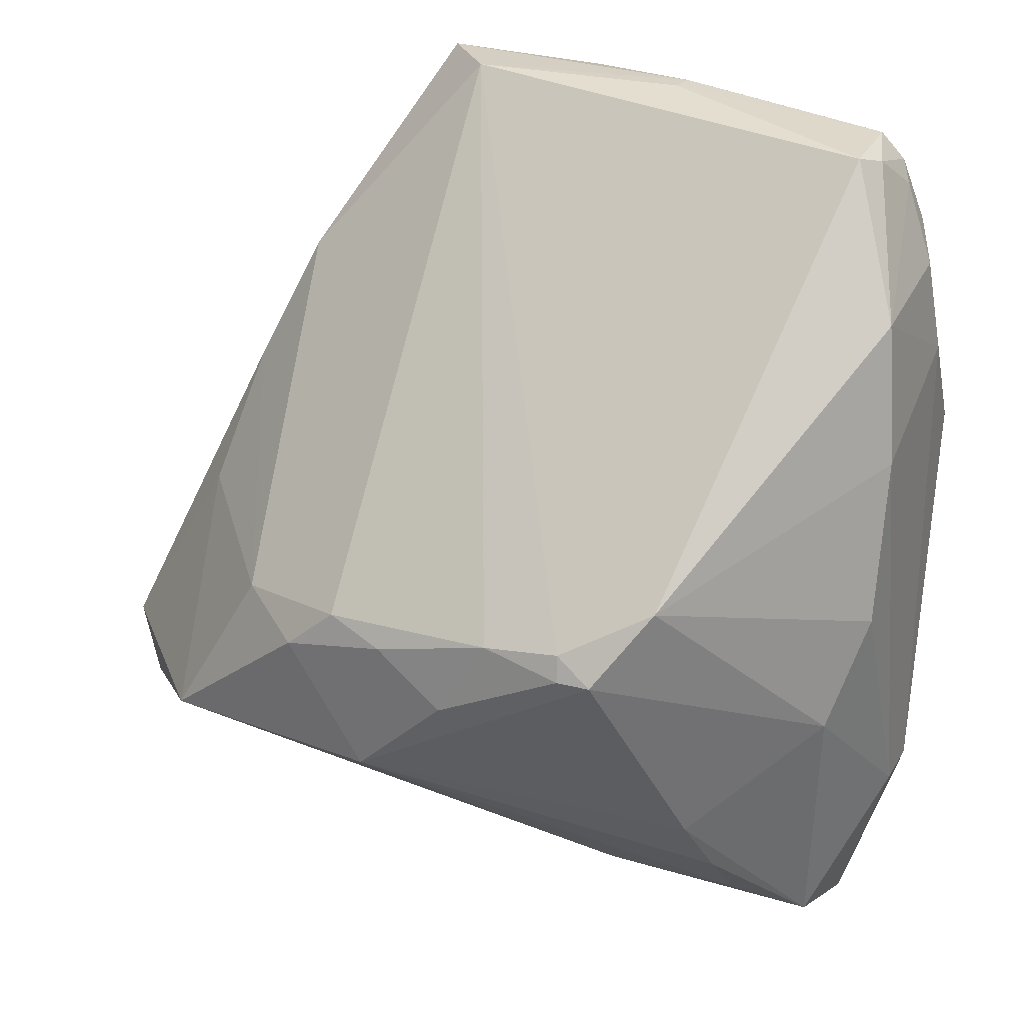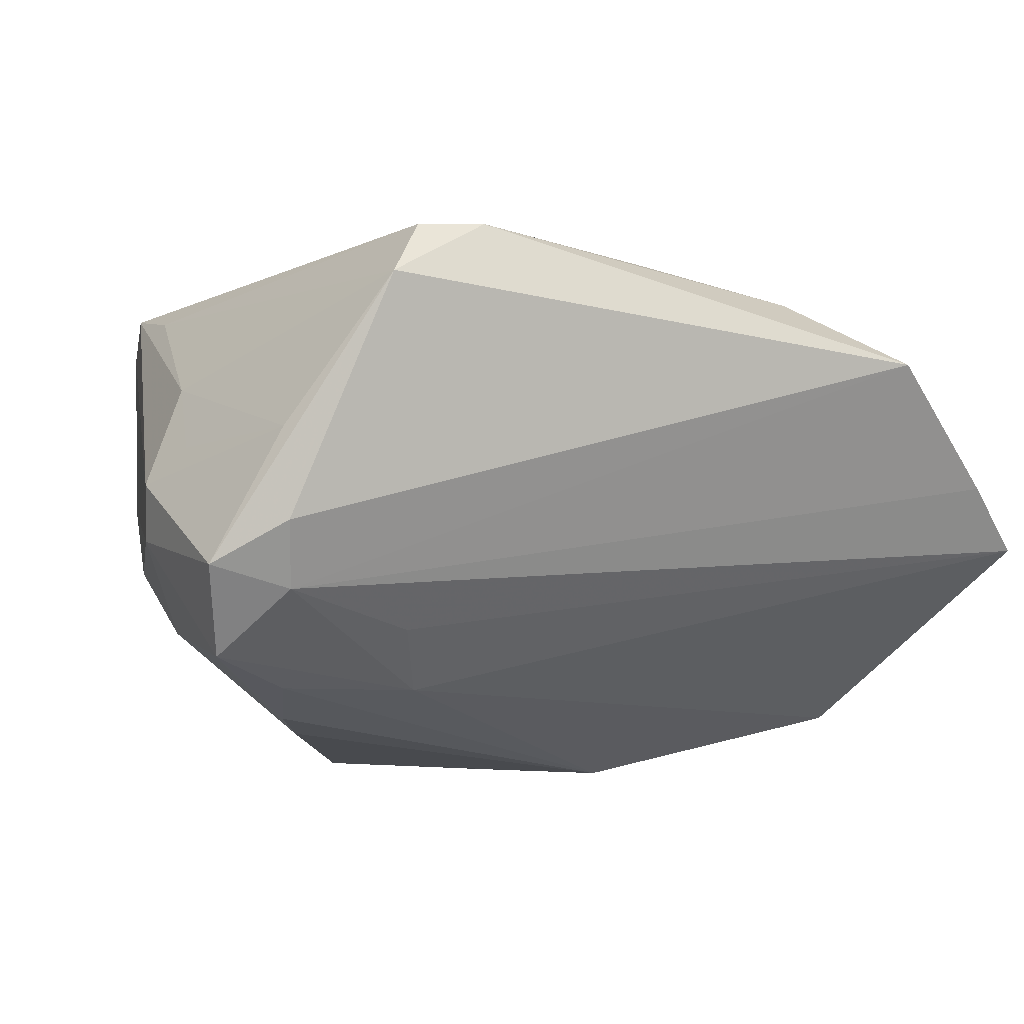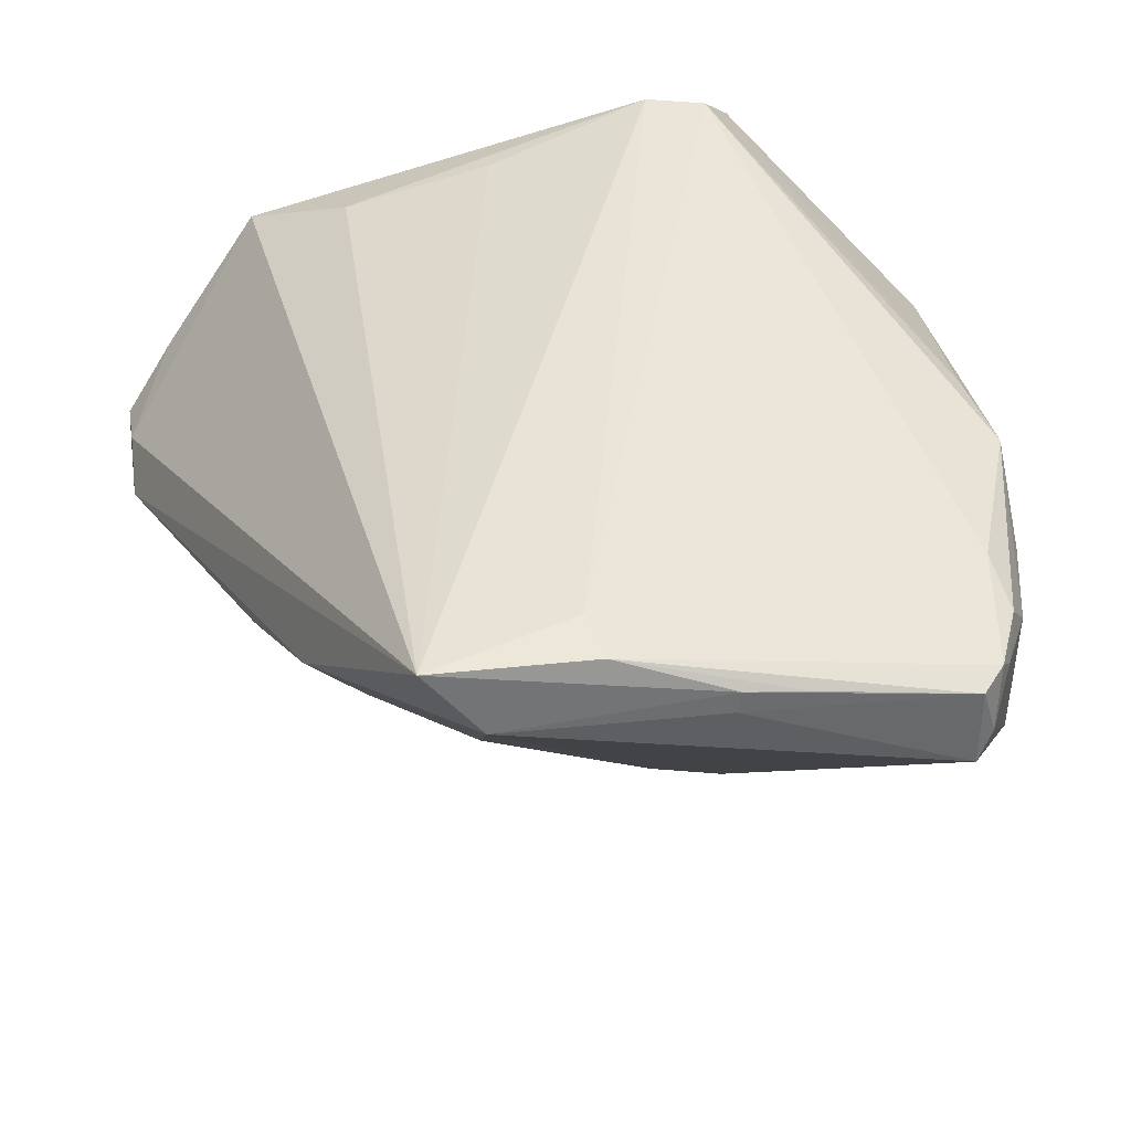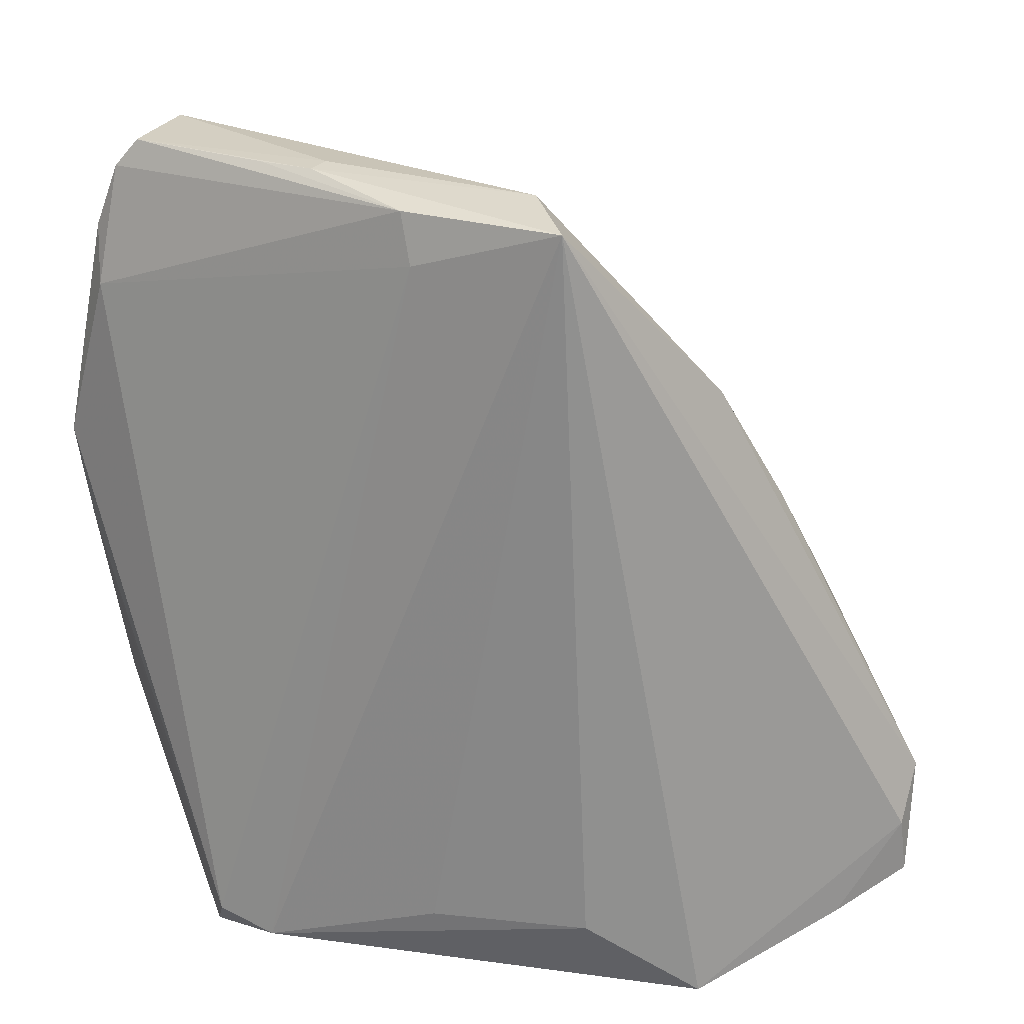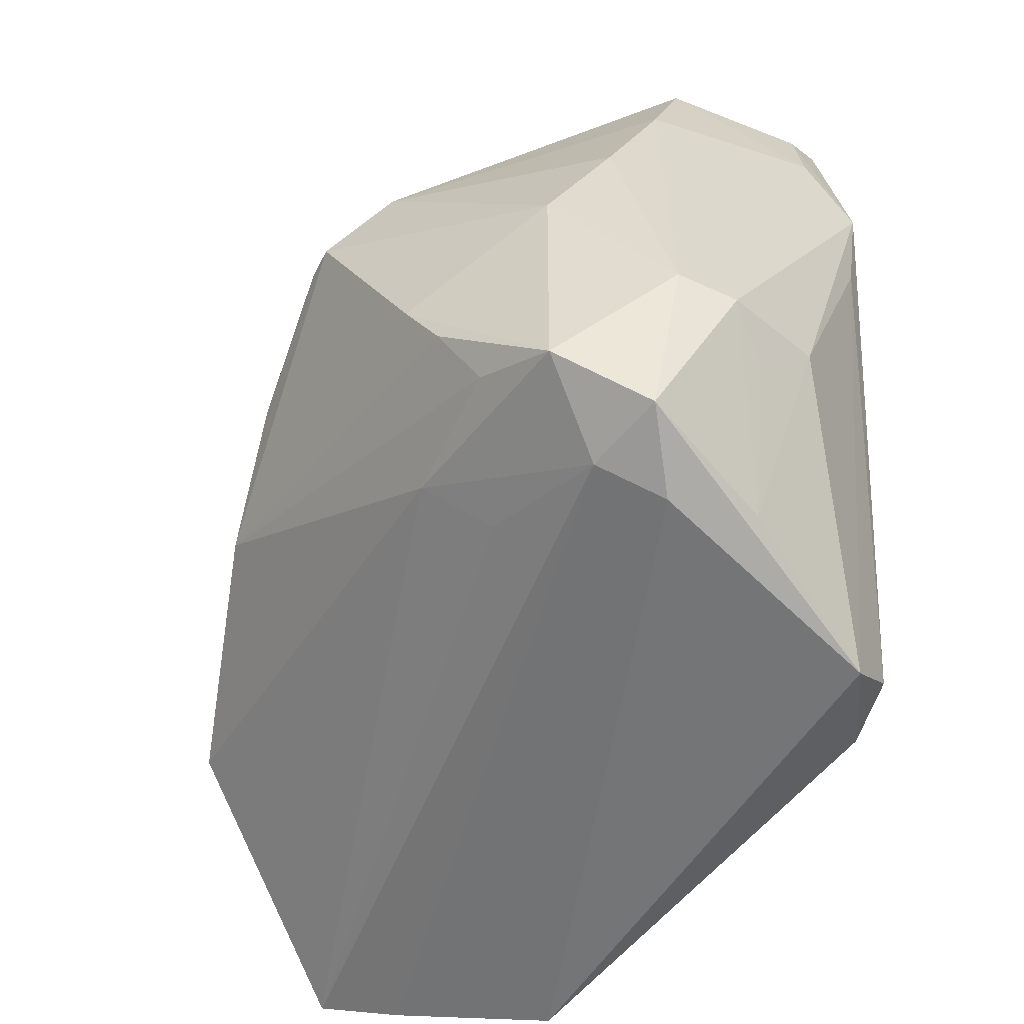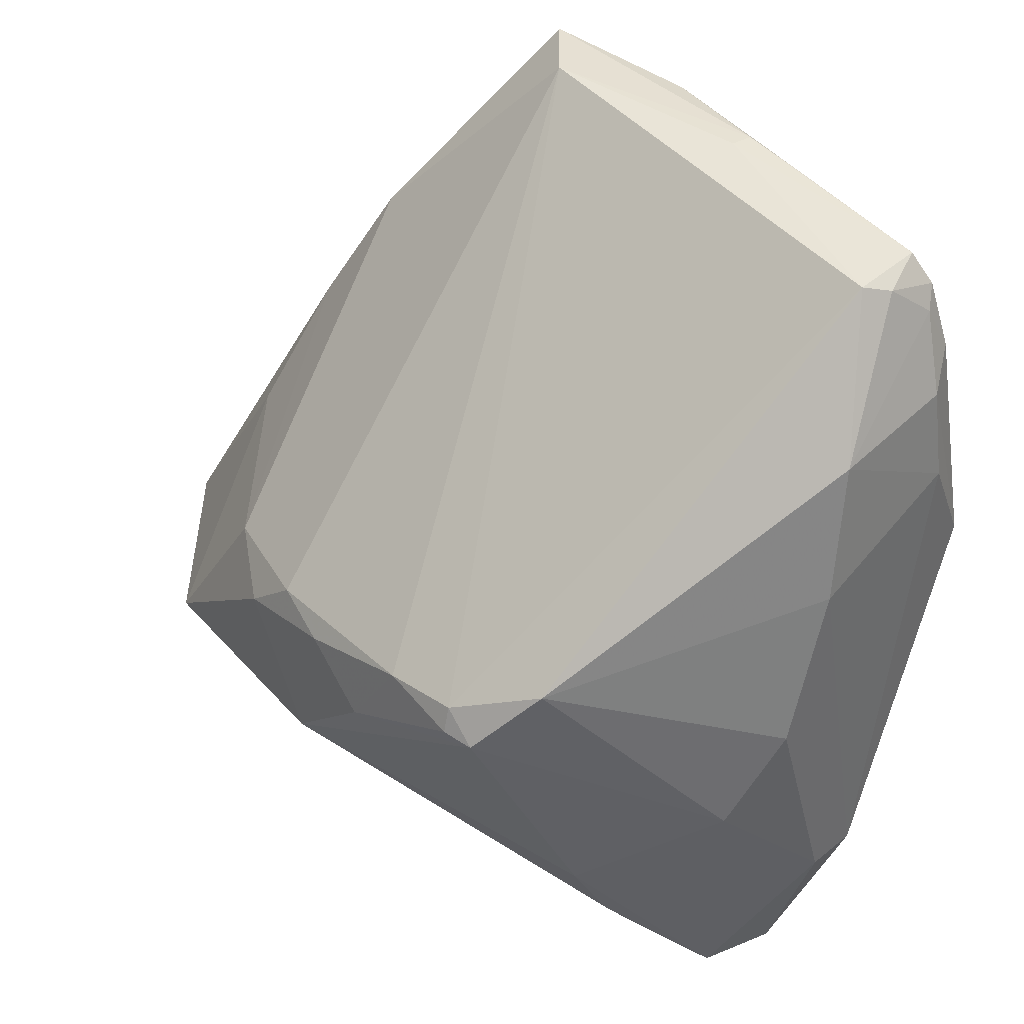
<metadata>
{"format":"obj","ext":"obj","renderer":"f3d","projection":"perspective","resolution":1024,"background":"white","views":[{"elev":37.4,"azim":-157.3,"up":"+Y"},{"elev":1.9,"azim":-16.2,"up":"+Z"},{"elev":45.2,"azim":171.9,"up":"+Z"},{"elev":20.6,"azim":25.2,"up":"+Y"},{"elev":-54.2,"azim":-112.3,"up":"+Y"},{"elev":48.5,"azim":-138.6,"up":"+Y"}]}
</metadata>
<code>
v 0.02227 0.001554 -0.03314
v 0.02012 0.05098 0.01893
v -0.03887 0.02901 0.01428
v 0.04998 -0.03635 -0.001628
v -0.03924 0.02587 -0.005661
v 0.03819 -0.04232 0.01243
v -0.01267 0.01091 -0.03761
v -0.02863 0.05352 0.009795
v -0.03937 -0.03639 -0.008981
v -0.01494 -0.027 -0.02401
v 0.009734 0.006438 -0.03531
v -0.03306 0.03595 0.02118
v -0.01691 -0.03731 0.02716
v -0.003586 0.01166 -0.03609
v -0.03143 0.04931 0.01916
v 0.02638 0.04909 0.02625
v -0.02976 -0.02684 -0.02337
v -0.03982 -0.02326 0.003189
v 0.01177 -0.01016 -0.03683
v 0.0083 0.0498 0.02659
v -0.0381 0.006552 0.01809
v 0.04201 0.01569 0.00102
v -0.02071 -0.04232 0.02186
v -0.0314 -0.03983 -0.004231
v -0.0122 0.01355 -0.03632
v -0.02133 0.01836 -0.03145
v -0.03973 0.01705 0.01882
v 0.04391 0.002853 -0.009221
v -0.0405 0.009161 -0.01261
v 0.01672 0.007177 -0.03267
v -0.02849 -0.01969 -0.02762
v -0.04363 -0.018 -0.007362
v -0.0438 -0.01932 -0.0009842
v 0.05579 -0.02025 -0.01152
v -0.03163 -0.0378 0.005595
v -0.03791 -0.002 -0.01917
v -0.03942 -0.01724 0.009618
v -0.02878 0.05239 0.01863
v -0.03275 0.04752 0.01718
v -0.03648 0.04026 -0.0008748
v 0.03709 0.0288 0.007805
v -0.03666 0.03939 0.01475
v -0.01629 0.01097 -0.03735
v -0.01007 -0.03913 0.02716
v -0.02571 -0.01271 -0.03029
v -0.03777 -0.03117 -0.01928
v -0.03434 0.04228 0.01907
v -0.003999 0.05252 0.01998
v 0.001395 0.00208 -0.03763
v 0.00962 -0.03356 0.02351
v -0.03049 0.05212 0.01274
v -0.01701 -0.03252 -0.01674
v 0.03021 0.002816 -0.02674
v -0.004455 0.05215 0.02244
v 0.05555 -0.02643 -0.007748
v 0.05584 -0.03288 -0.009077
v -0.03075 -0.03704 -0.0117
v -0.0112 0.05214 0.02154
v 0.02687 -0.03346 0.01932
v 0.03938 -0.01557 -0.03034
v 0.009674 0.0442 0.02716
f 20 61 16
f 16 59 6
f 23 6 44
f 44 6 59
f 16 61 44
f 48 8 38
f 8 48 2
f 23 44 13
f 13 44 61
f 50 59 16
f 16 44 50
f 50 44 59
f 38 20 58
f 54 20 16
f 16 2 54
f 54 2 48
f 54 58 20
f 54 48 38
f 38 58 54
f 8 2 25
f 3 40 5
f 55 34 16
f 55 6 4
f 16 6 55
f 28 34 60
f 32 36 46
f 33 37 27
f 27 3 33
f 33 18 37
f 33 5 32
f 33 3 5
f 15 20 38
f 27 37 21
f 21 13 27
f 21 37 23
f 23 13 21
f 27 13 12
f 12 13 61
f 20 15 12
f 61 20 12
f 32 5 29
f 29 36 32
f 5 40 26
f 26 29 5
f 26 25 43
f 43 36 26
f 36 29 26
f 8 25 26
f 26 40 8
f 41 2 16
f 16 34 41
f 4 6 57
f 45 36 43
f 45 46 36
f 43 19 45
f 23 37 35
f 37 18 35
f 18 33 35
f 42 3 27
f 40 3 42
f 8 40 51
f 38 8 51
f 51 15 38
f 27 12 47
f 47 12 15
f 47 42 27
f 14 25 2
f 2 30 14
f 60 19 1
f 34 28 22
f 22 41 34
f 10 57 46
f 10 19 60
f 31 45 19
f 46 45 31
f 24 6 23
f 24 57 6
f 40 42 39
f 39 51 40
f 15 51 39
f 39 47 15
f 42 47 39
f 43 25 7
f 25 14 7
f 53 1 30
f 53 30 2
f 2 41 53
f 53 22 28
f 41 22 53
f 53 28 60
f 60 1 53
f 49 7 14
f 49 19 43
f 43 7 49
f 4 57 56
f 56 55 4
f 56 10 60
f 60 34 56
f 34 55 56
f 17 10 46
f 46 31 17
f 19 10 17
f 17 31 19
f 9 35 33
f 23 35 9
f 9 24 23
f 32 46 9
f 9 33 32
f 46 57 9
f 57 24 9
f 11 49 14
f 11 14 30
f 30 1 11
f 11 1 19
f 19 49 11
f 57 10 52
f 52 56 57
f 10 56 52

</code>
